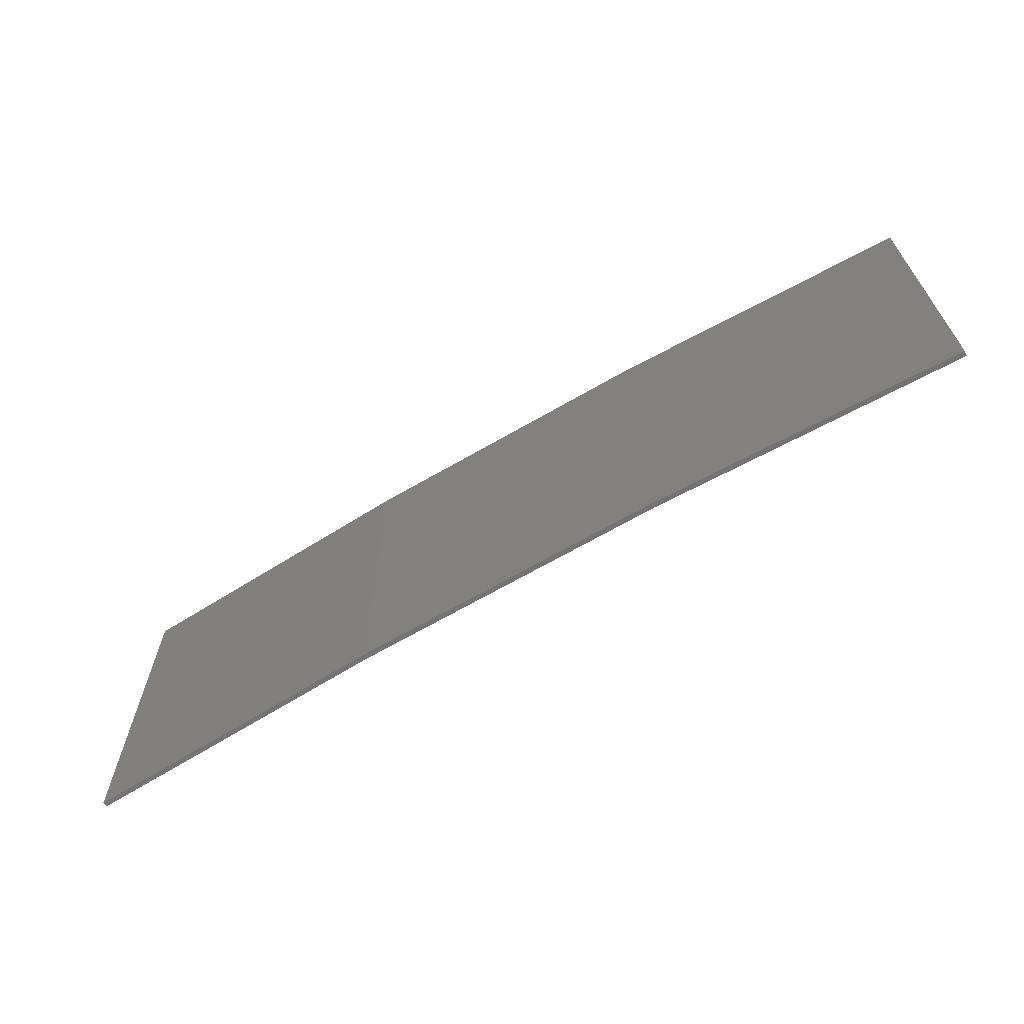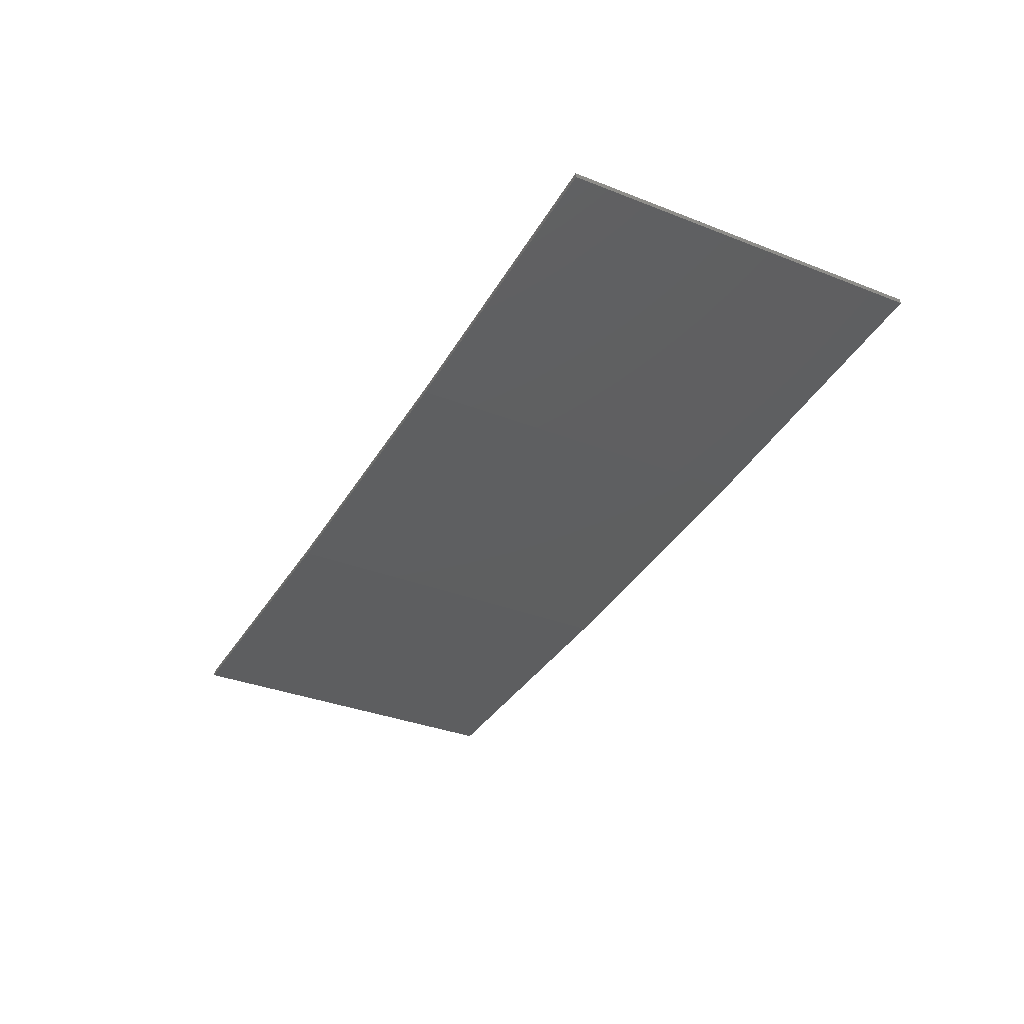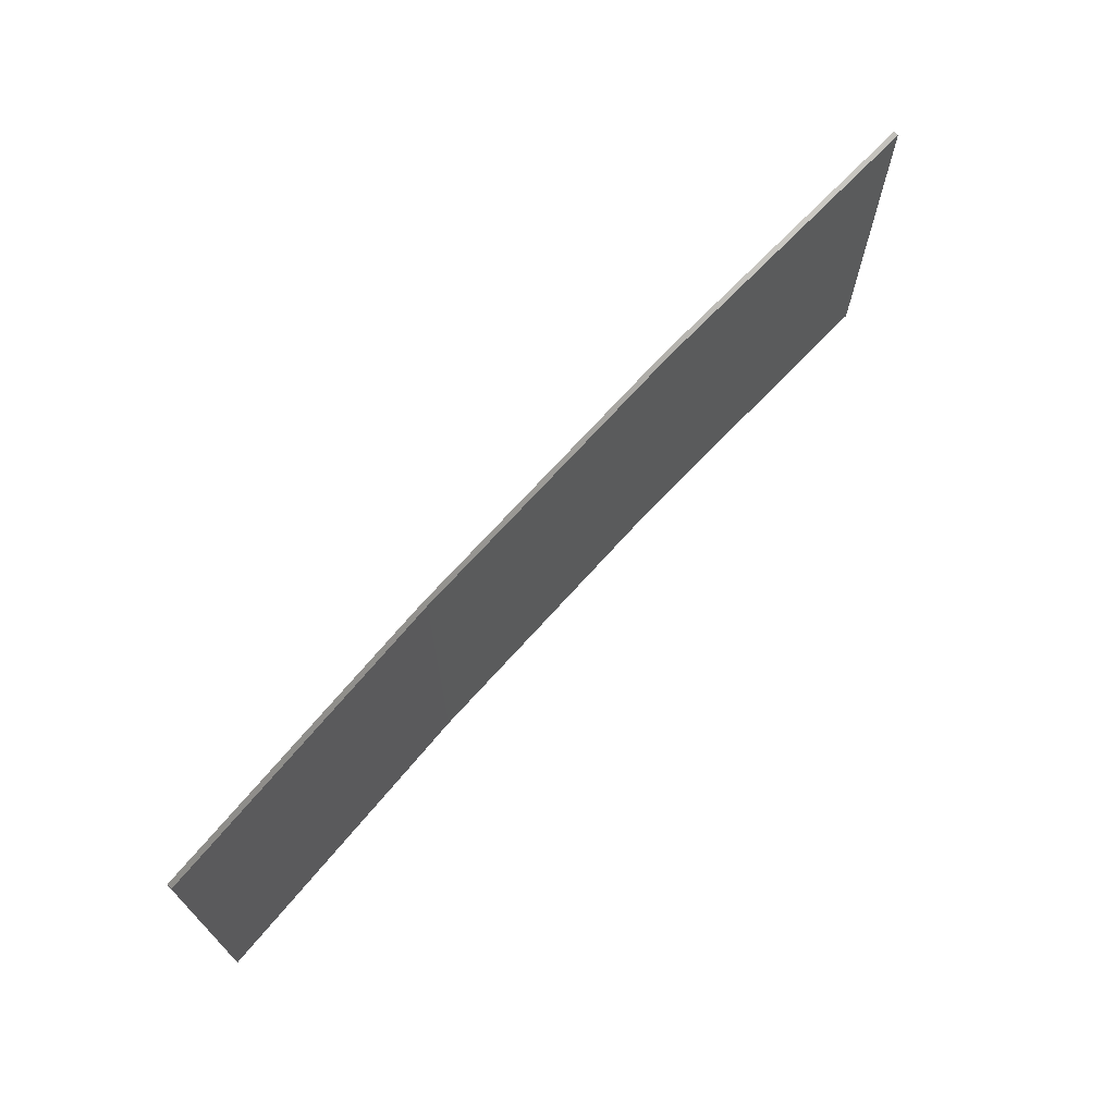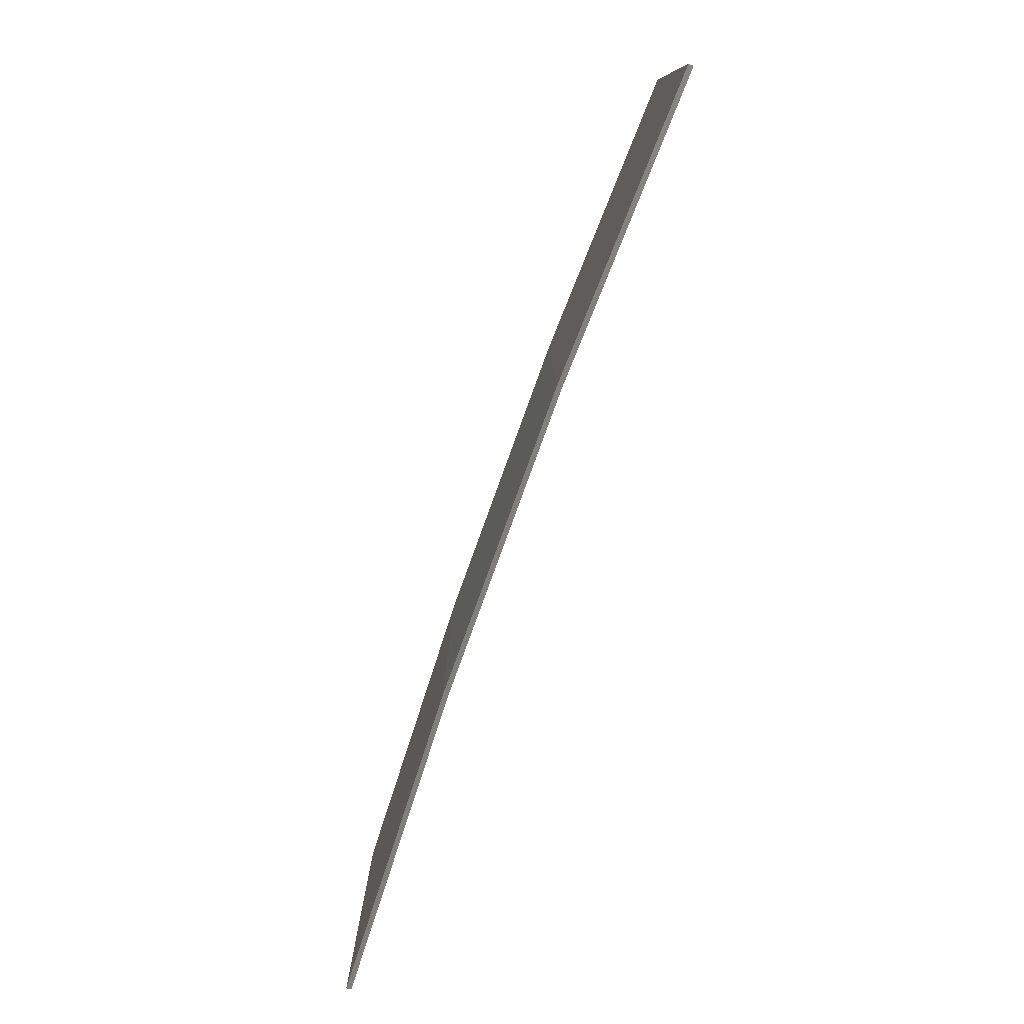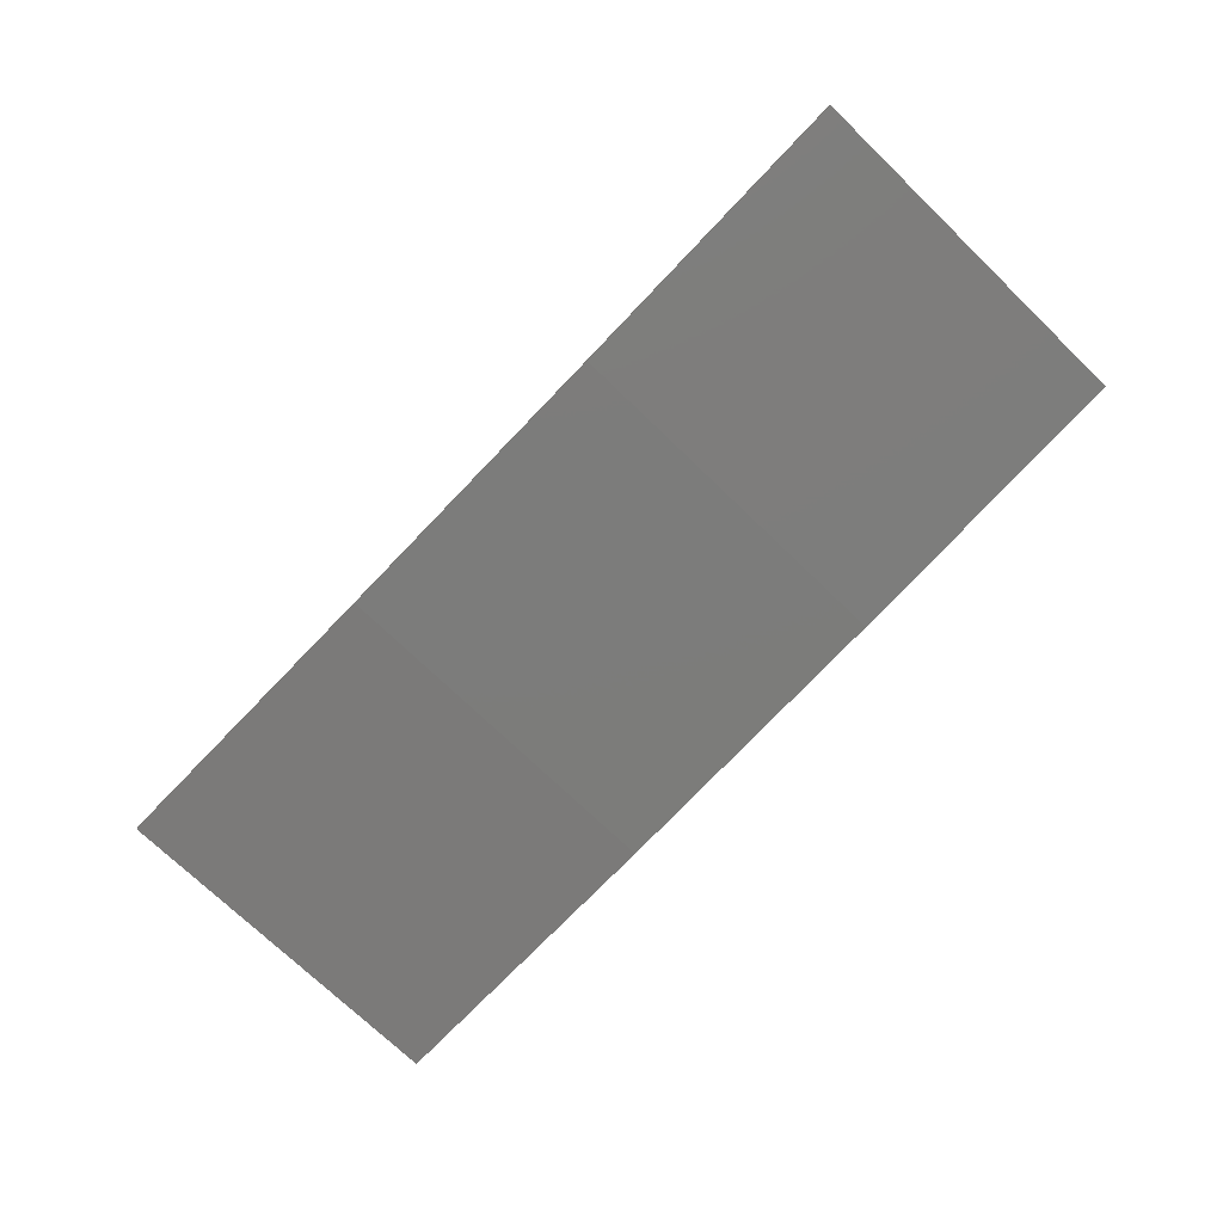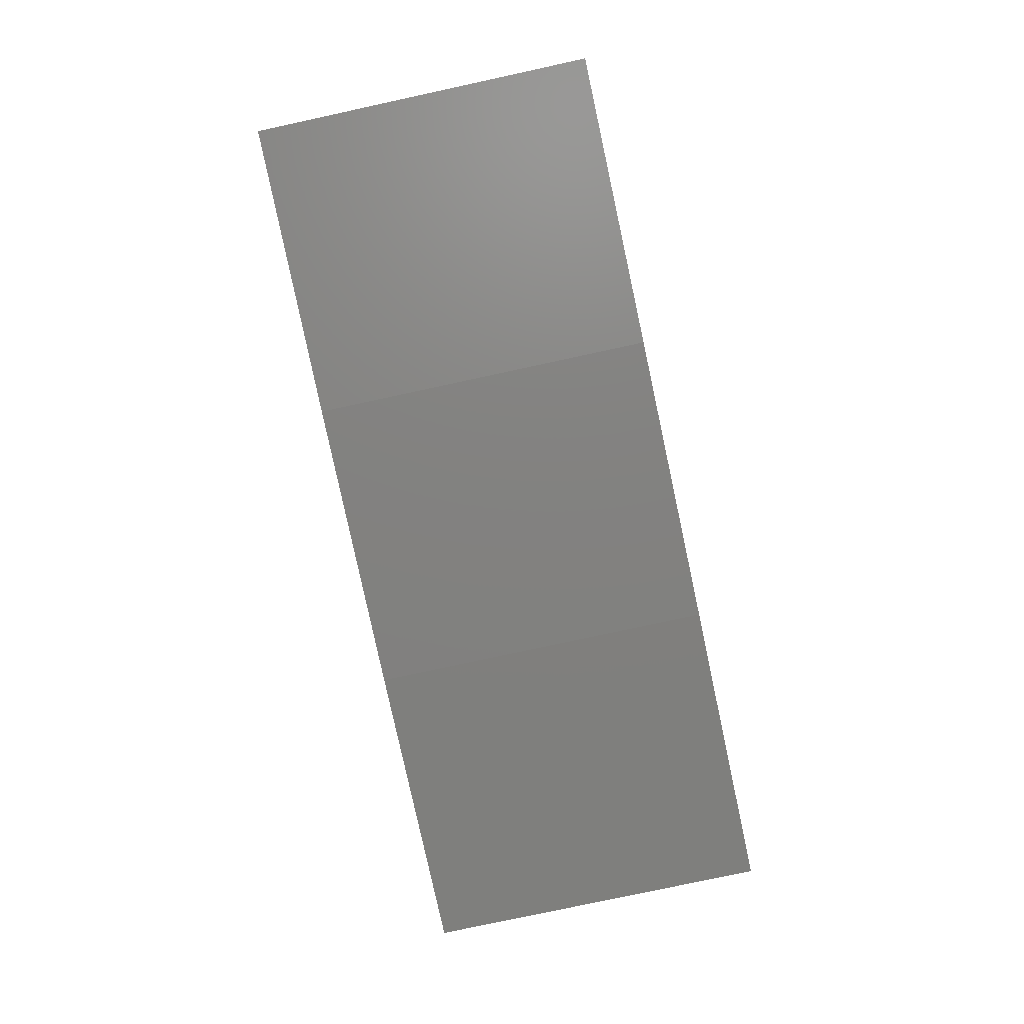
<metadata>
{"format":"stl","ext":"stl","renderer":"f3d","projection":"perspective","resolution":1024,"background":"white","views":[{"elev":-65.8,"azim":33.3,"up":"+Z"},{"elev":-34.4,"azim":62.2,"up":"+Y"},{"elev":69.7,"azim":134.7,"up":"+Z"},{"elev":-79.3,"azim":73.0,"up":"+Z"},{"elev":-73.0,"azim":46.0,"up":"+Y"},{"elev":-78.6,"azim":102.2,"up":"+Y"}]}
</metadata>
<code>
# stl→obj: 16 verts, 28 faces
v 3.671 -4.249 -74.74
v 0.6064 -4.301 -74.74
v 0.6064 -4.301 -78.31
v 3.671 -4.249 -78.31
v 6.733 -4.091 -74.74
v 6.733 -4.091 -78.31
v 9.787 -3.83 -78.31
v 9.787 -3.83 -74.74
v 9.782 -3.781 -74.74
v 9.782 -3.781 -78.31
v 0.6064 -4.251 -78.31
v 3.67 -4.199 -74.74
v 3.67 -4.199 -78.31
v 0.6064 -4.251 -74.74
v 6.73 -4.042 -74.74
v 6.73 -4.042 -78.31
f 1 2 3
f 1 3 4
f 5 4 6
f 5 6 7
f 5 1 4
f 8 5 7
f 9 8 7
f 9 7 10
f 11 12 13
f 14 12 11
f 13 15 16
f 16 15 10
f 12 15 13
f 15 9 10
f 2 14 11
f 2 11 3
f 9 15 8
f 15 5 8
f 15 12 5
f 12 1 5
f 12 14 1
f 14 2 1
f 16 10 7
f 6 16 7
f 13 16 6
f 4 13 6
f 11 13 4
f 3 11 4

</code>
